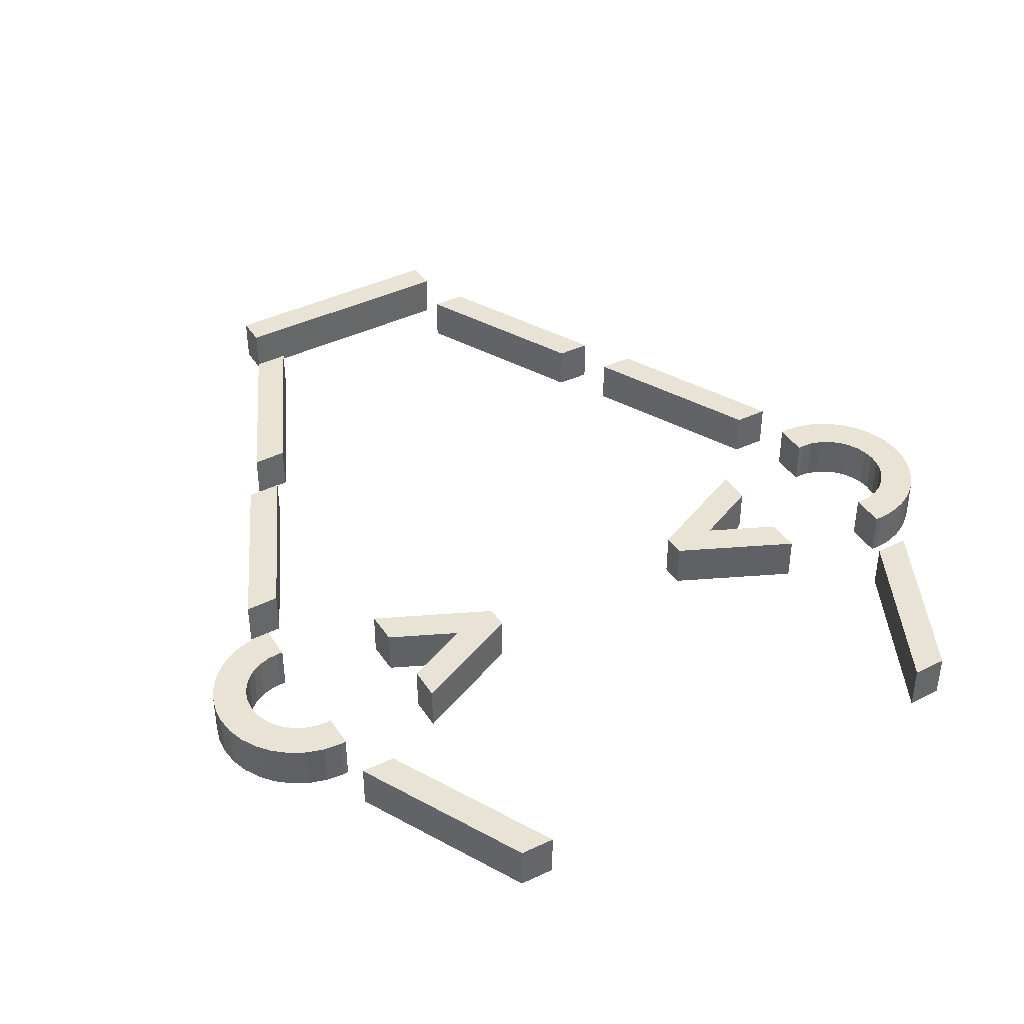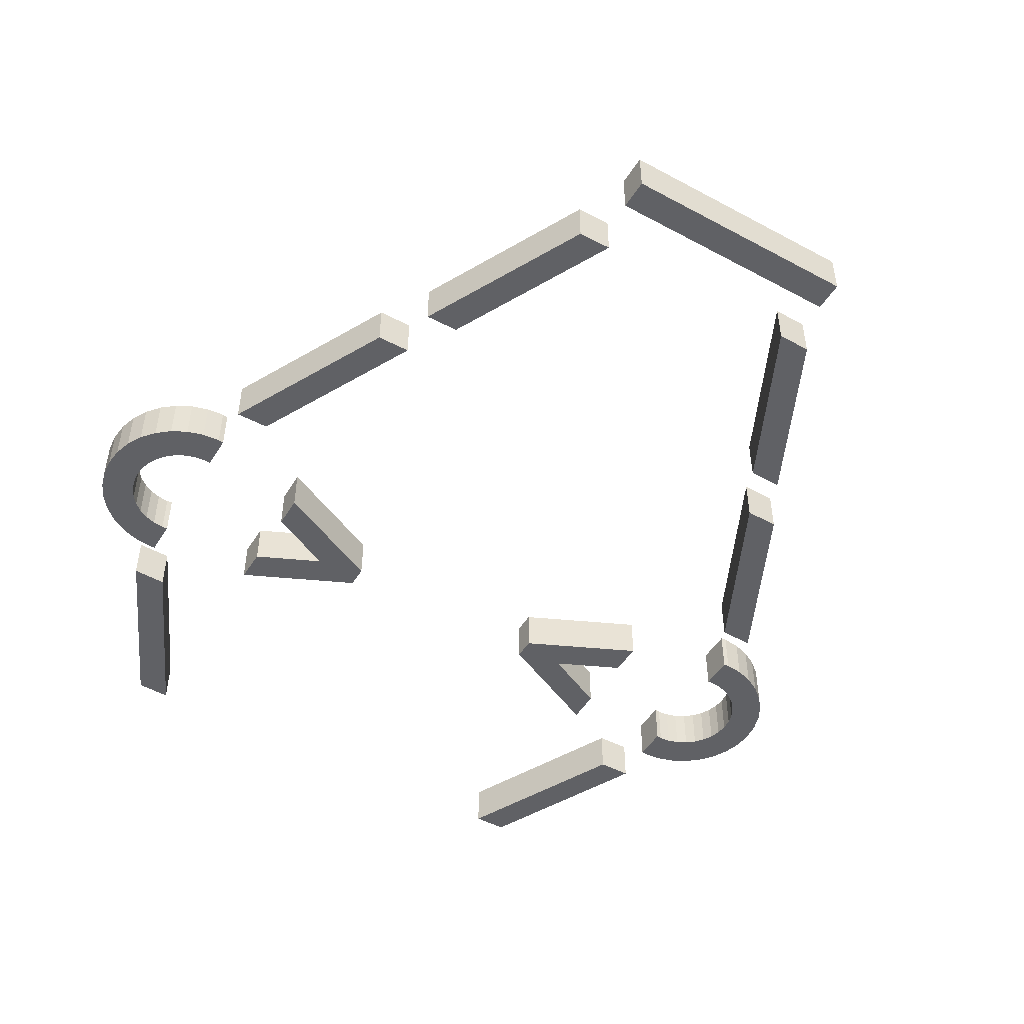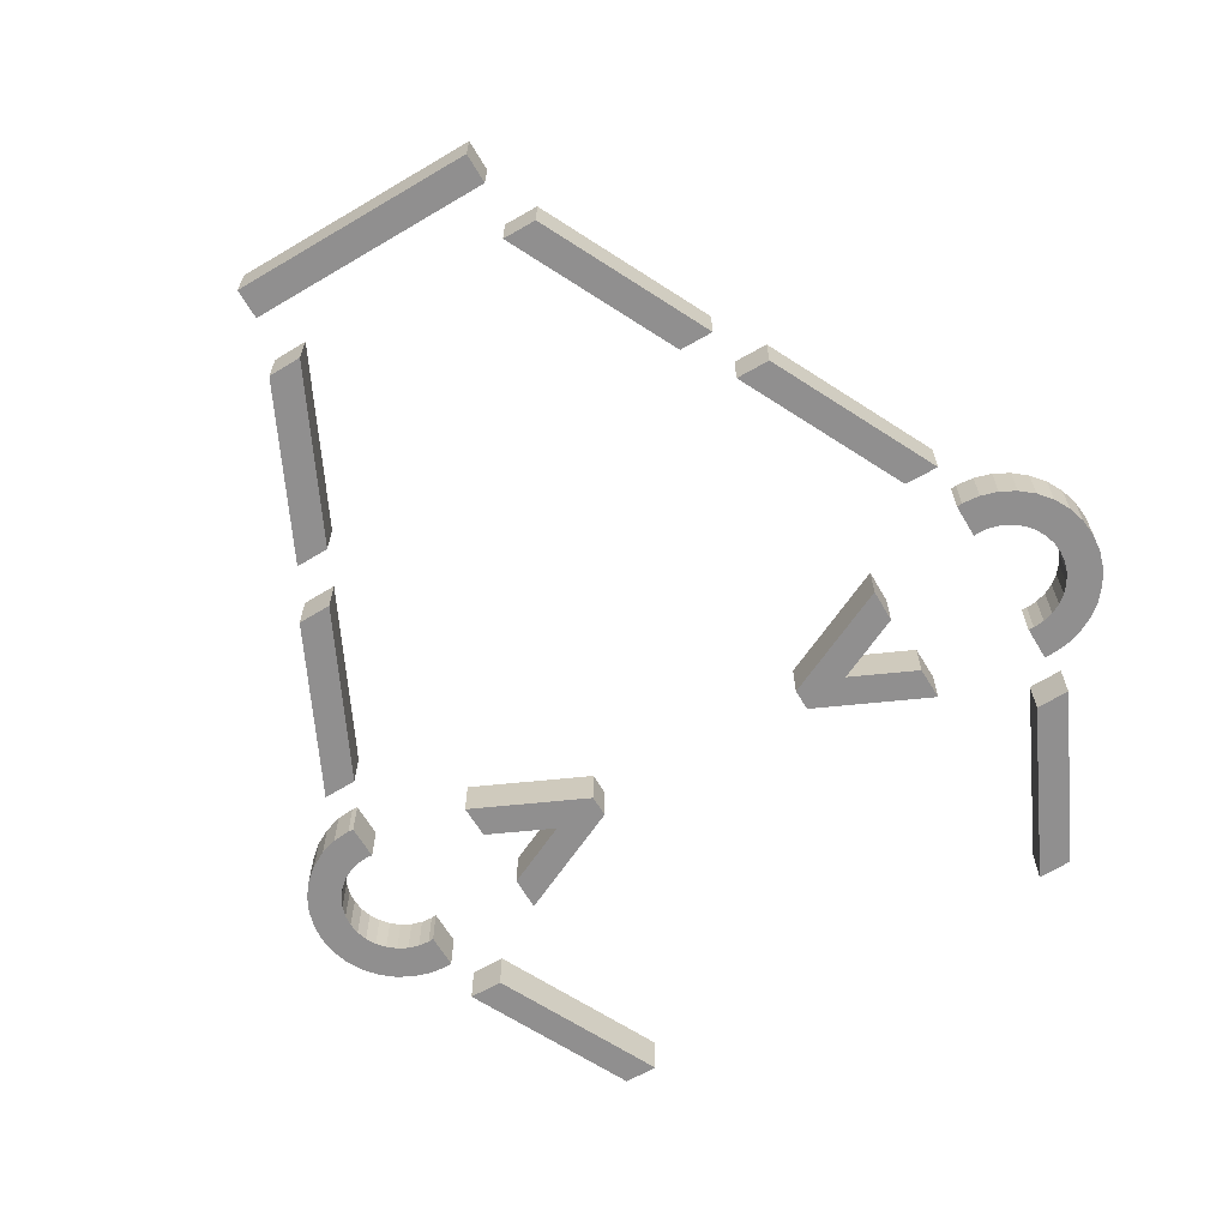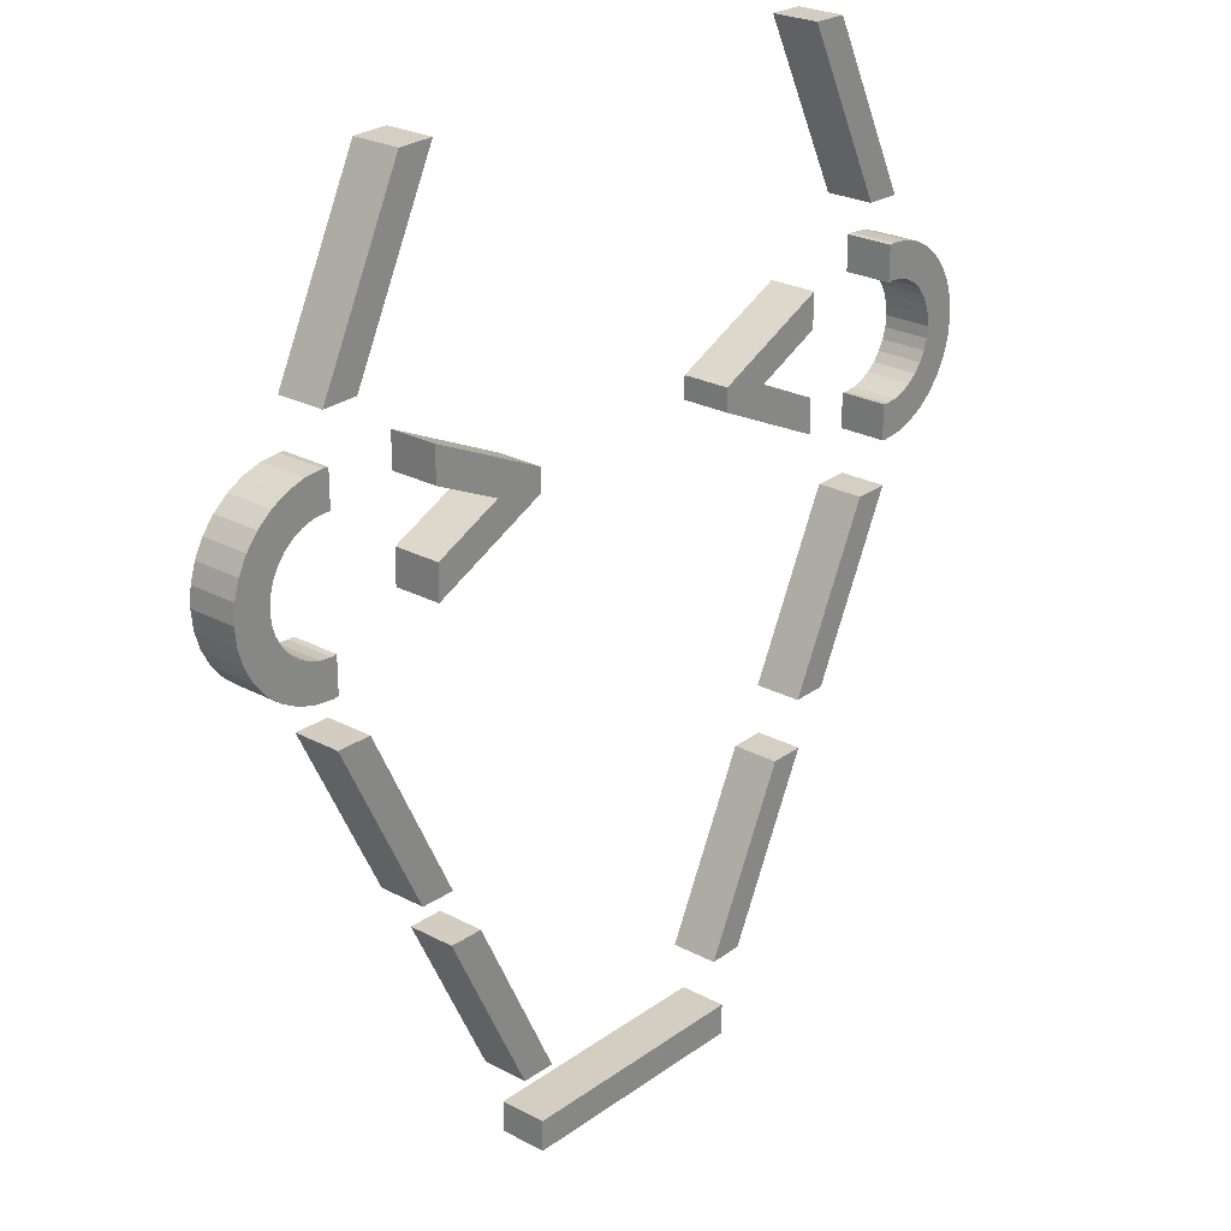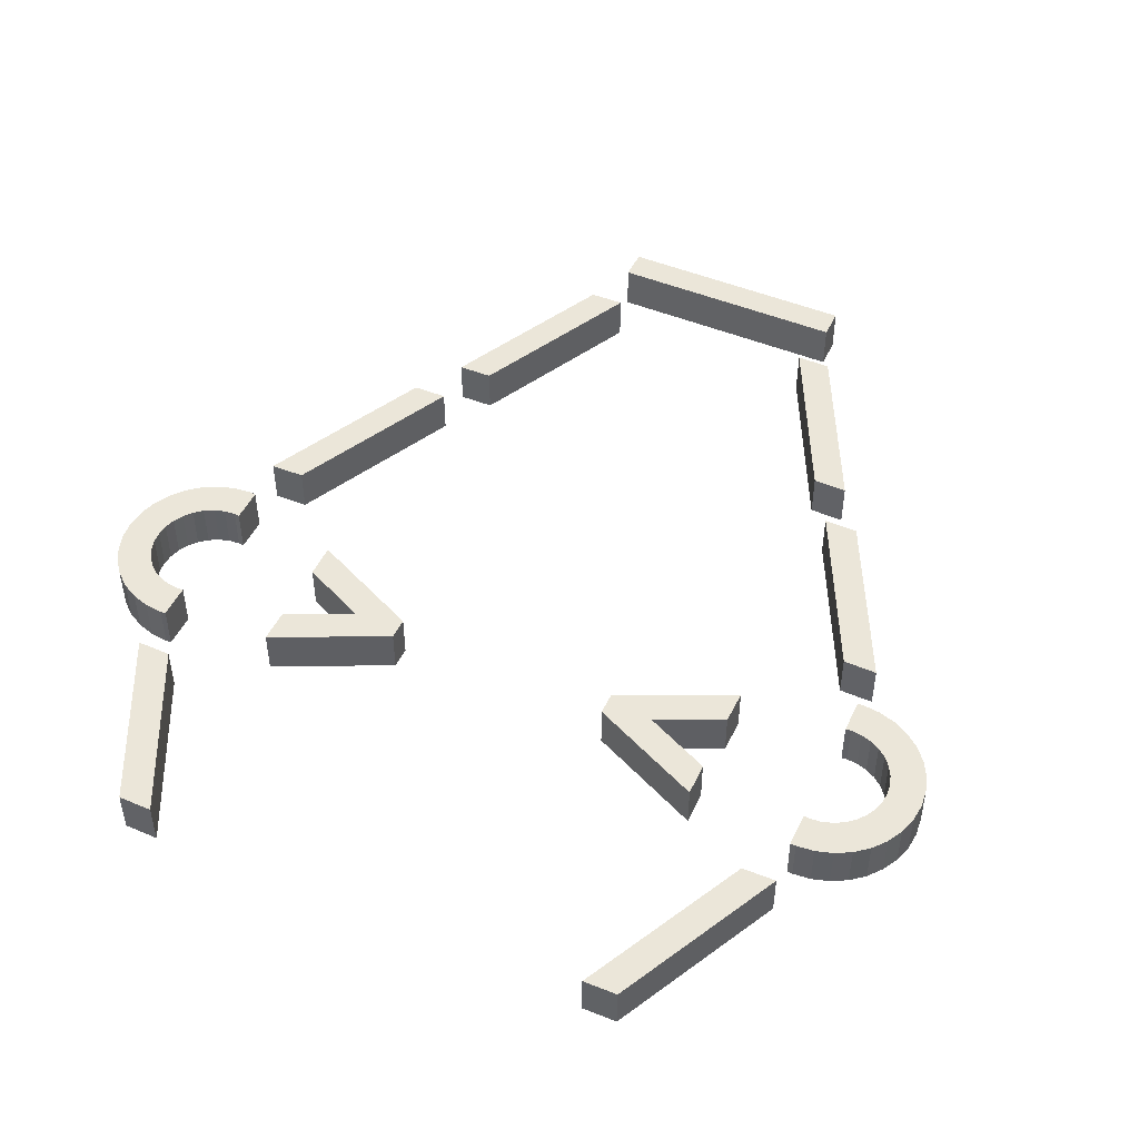
<metadata>
{"format":"obj","ext":"obj","renderer":"f3d","projection":"perspective","resolution":1024,"background":"white","views":[{"elev":41.1,"azim":-30.4,"up":"+Y"},{"elev":-49.3,"azim":149.1,"up":"+Y"},{"elev":-65.4,"azim":-149.2,"up":"+Y"},{"elev":25.0,"azim":130.9,"up":"+Z"},{"elev":48.3,"azim":24.7,"up":"+Y"}]}
</metadata>
<code>
v 5.535 -0.375 1.134
v 5.625 -0.375 1.125
v 5.625 0.375 1.125
v 5.535 0.375 1.134
v 5.625 -0.375 1.688
v 5.808 -0.375 1.706
v 5.984 -0.375 1.759
v 6.146 -0.375 1.845
v 6.288 -0.375 1.962
v 6.405 -0.375 2.104
v 6.491 -0.375 2.266
v 6.544 -0.375 2.442
v 6.562 -0.375 2.625
v 7.125 -0.375 2.625
v 7.096 -0.375 2.332
v 7.011 -0.375 2.051
v 6.872 -0.375 1.792
v 6.686 -0.375 1.564
v 6.458 -0.375 1.378
v 6.199 -0.375 1.239
v 5.918 -0.375 1.154
v 5.535 -0.375 1.696
v 5.918 0.375 1.154
v 5.535 0.375 1.598
v 5.535 0.375 1.696
v 5.625 0.375 1.688
v 5.808 0.375 1.706
v 5.984 0.375 1.759
v 6.146 0.375 1.845
v 6.288 0.375 1.962
v 6.405 0.375 2.104
v 6.491 0.375 2.266
v 6.544 0.375 2.442
v 6.562 0.375 2.625
v 5.535 -0.375 4.116
v 5.625 -0.375 4.125
v 5.918 -0.375 4.096
v 6.199 -0.375 4.011
v 6.458 -0.375 3.872
v 6.686 -0.375 3.686
v 6.872 -0.375 3.458
v 7.011 -0.375 3.199
v 7.096 -0.375 2.918
v 6.544 -0.375 2.808
v 6.491 -0.375 2.984
v 6.405 -0.375 3.146
v 6.288 -0.375 3.288
v 6.146 -0.375 3.405
v 5.984 -0.375 3.491
v 5.808 -0.375 3.544
v 5.625 -0.375 3.562
v 5.535 -0.375 3.554
v 7.125 0.375 2.625
v 7.096 0.375 2.332
v 7.011 0.375 2.051
v 6.872 0.375 1.792
v 6.686 0.375 1.564
v 6.458 0.375 1.378
v 6.199 0.375 1.239
v 7.096 0.375 2.918
v 7.011 0.375 3.199
v 6.872 0.375 3.458
v 6.686 0.375 3.686
v 6.458 0.375 3.872
v 6.199 0.375 4.011
v 5.918 0.375 4.096
v 5.625 0.375 4.125
v 5.625 0.375 3.562
v 5.808 0.375 3.544
v 5.984 0.375 3.491
v 6.146 0.375 3.405
v 6.288 0.375 3.288
v 6.405 0.375 3.146
v 6.491 0.375 2.984
v 6.544 0.375 2.808
v 5.535 0.375 4.116
v 5.535 0.375 3.554
f 2 3 4
f 17 18 10
f 23 3 2
f 4 3 23
f 26 5 22
f 5 26 27
f 6 27 28
f 7 28 29
f 8 29 30
f 9 30 31
f 10 31 32
f 11 32 33
f 12 33 34
f 47 48 39
f 53 54 15
f 54 55 16
f 55 56 17
f 56 57 18
f 57 58 19
f 58 59 20
f 59 23 21
f 60 75 53
f 13 34 75
f 67 36 35
f 67 66 37
f 66 65 38
f 65 64 39
f 64 63 40
f 63 62 41
f 62 61 42
f 61 60 43
f 60 53 14
f 44 75 74
f 45 74 73
f 46 73 72
f 47 72 71
f 48 71 70
f 49 70 69
f 50 69 68
f 51 68 77
f 77 68 67
f 35 52 77
f 4 24 1
f 1 2 4
f 1 22 5
f 12 13 14
f 21 7 20
f 19 9 18
f 10 11 17
f 15 12 14
f 6 2 5
f 16 11 12
f 7 21 6
f 15 16 12
f 6 21 2
f 11 16 17
f 9 19 8
f 8 19 20
f 7 8 20
f 2 1 5
f 21 23 2
f 24 4 23
f 18 9 10
f 25 26 22
f 6 5 27
f 7 6 28
f 8 7 29
f 9 8 30
f 10 9 31
f 11 10 32
f 12 11 33
f 13 12 34
f 51 52 35
f 14 13 44
f 35 36 51
f 45 43 44
f 36 50 51
f 46 41 45
f 15 54 16
f 43 14 44
f 37 38 50
f 37 50 36
f 39 48 38
f 41 47 40
f 41 42 45
f 42 43 45
f 46 47 41
f 48 49 38
f 38 49 50
f 47 39 40
f 14 53 15
f 16 55 17
f 17 56 18
f 18 57 19
f 19 58 20
f 20 59 21
f 26 25 24
f 67 68 69
f 27 26 24
f 70 65 69
f 24 23 27
f 76 67 35
f 75 34 53
f 66 67 69
f 23 59 28
f 33 54 53
f 32 31 56
f 70 71 64
f 59 29 28
f 74 62 73
f 59 58 29
f 63 72 62
f 32 56 55
f 64 72 63
f 31 30 57
f 65 70 64
f 30 58 57
f 33 32 55
f 74 75 61
f 31 57 56
f 54 33 55
f 44 13 75
f 62 74 61
f 58 30 29
f 75 60 61
f 72 73 62
f 23 28 27
f 65 66 69
f 34 33 53
f 71 72 64
f 36 67 37
f 37 66 38
f 38 65 39
f 39 64 40
f 40 63 41
f 41 62 42
f 42 61 43
f 43 60 14
f 45 44 74
f 46 45 73
f 47 46 72
f 48 47 71
f 49 48 70
f 50 49 69
f 51 50 68
f 52 51 77
f 76 77 67
f 76 35 77
f 25 22 24
f 24 22 1
v 3.661 -0.375 7.657
v 3.661 0.375 7.657
v 5.029 -0.375 4.851
v 5.029 0.375 4.851
v 4.221 -0.375 7.649
v 4.221 0.375 7.649
v 5.589 -0.375 4.843
v 5.589 0.375 4.843
f 81 80 78
f 85 84 80
f 83 82 84
f 79 78 82
f 78 80 84
f 85 81 79
f 79 81 78
f 81 85 80
f 85 83 84
f 83 79 82
f 82 78 84
f 83 85 79
v -2 -0.375 -6.875
v -2 0.375 -6.875
v -2 -0.375 -7.375
v -2 0.375 -7.375
v 2 -0.375 -6.875
v 2 0.375 -6.875
v 2 -0.375 -7.375
v 2 0.375 -7.375
f 89 88 86
f 93 92 88
f 91 90 92
f 87 86 90
f 88 92 90
f 93 89 87
f 87 89 86
f 89 93 88
f 93 91 92
f 91 87 90
f 86 88 90
f 91 93 87
v 3.715 -0.375 -3.217
v 3.715 0.375 -3.217
v 2.346 -0.375 -6.024
v 2.346 0.375 -6.024
v 3.154 -0.375 -3.226
v 3.154 0.375 -3.226
v 1.785 -0.375 -6.033
v 1.785 0.375 -6.033
f 97 96 94
f 101 100 96
f 99 98 100
f 95 94 98
f 94 96 100
f 101 97 95
f 95 97 94
f 97 101 96
f 101 99 100
f 99 95 98
f 98 94 100
f 99 101 95
v 5.589 -0.375 0.4071
v 5.589 0.375 0.4071
v 4.221 -0.375 -2.399
v 4.221 0.375 -2.399
v 5.029 -0.375 0.3988
v 5.029 0.375 0.3988
v 3.661 -0.375 -2.407
v 3.661 0.375 -2.407
f 105 104 102
f 109 108 104
f 107 106 108
f 103 102 106
f 102 104 108
f 109 105 103
f 103 105 102
f 105 109 104
f 109 107 108
f 107 103 106
f 106 102 108
f 107 109 103
v 1.877 0.375 2.994
v 1.877 -0.375 2.994
v 2.671 0.375 2.812
v 3.762 0.375 2.304
v 3.762 -0.375 2.304
v 2.671 -0.375 2.812
v 3.768 0.375 1.749
v 3.768 -0.375 1.749
v 1.877 0.375 2.631
v 1.877 -0.375 2.631
v 3.762 0.375 3.321
v 3.762 -0.375 3.321
v 3.768 0.375 3.876
v 3.768 -0.375 3.876
f 113 114 115
f 116 118 119
f 116 117 114
f 113 112 118
f 118 112 110
f 112 115 121
f 120 121 123
f 110 122 123
f 120 122 110
f 111 123 121
f 119 118 110
f 114 117 119
f 115 119 111
f 112 113 115
f 117 116 119
f 113 116 114
f 116 113 118
f 120 112 121
f 122 120 123
f 111 110 123
f 112 120 110
f 115 111 121
f 111 119 110
f 115 114 119
v -3.714 -0.375 -3.218
v -3.714 0.375 -3.218
v -2.346 -0.375 -6.024
v -2.346 0.375 -6.024
v -3.154 -0.375 -3.226
v -3.154 0.375 -3.226
v -1.786 -0.375 -6.032
v -1.786 0.375 -6.032
f 127 126 124
f 131 130 126
f 129 128 130
f 125 124 128
f 124 126 130
f 131 127 125
f 125 127 124
f 127 131 126
f 131 129 130
f 129 125 128
f 128 124 130
f 129 131 125
v -5.589 -0.375 0.4071
v -5.589 0.375 0.4071
v -4.221 -0.375 -2.399
v -4.221 0.375 -2.399
v -5.029 -0.375 0.3988
v -5.029 0.375 0.3988
v -3.661 -0.375 -2.407
v -3.661 0.375 -2.407
f 135 134 132
f 139 138 134
f 137 136 138
f 133 132 136
f 132 134 138
f 139 135 133
f 133 135 132
f 135 139 134
f 139 137 138
f 137 133 136
f 136 132 138
f 137 139 133
v -1.877 0.375 2.994
v -1.877 -0.375 2.994
v -2.671 0.375 2.812
v -3.762 0.375 2.304
v -3.762 -0.375 2.304
v -2.671 -0.375 2.812
v -3.768 0.375 1.749
v -3.768 -0.375 1.749
v -1.877 0.375 2.631
v -1.877 -0.375 2.631
v -3.762 0.375 3.321
v -3.762 -0.375 3.321
v -3.768 0.375 3.876
v -3.768 -0.375 3.876
f 143 144 145
f 146 148 149
f 146 147 144
f 143 142 148
f 148 142 140
f 142 145 151
f 150 151 153
f 140 152 153
f 150 152 140
f 141 153 151
f 149 148 140
f 144 147 149
f 145 149 141
f 142 143 145
f 147 146 149
f 143 146 144
f 146 143 148
f 150 142 151
f 152 150 153
f 141 140 153
f 142 150 140
f 145 141 151
f 141 149 140
f 145 144 149
v -5.535 -0.375 1.134
v -5.625 -0.375 1.125
v -5.625 0.375 1.125
v -5.535 0.375 1.134
v -5.625 -0.375 1.688
v -5.808 -0.375 1.706
v -5.984 -0.375 1.759
v -6.146 -0.375 1.845
v -6.288 -0.375 1.962
v -6.405 -0.375 2.104
v -6.491 -0.375 2.266
v -6.544 -0.375 2.442
v -6.562 -0.375 2.625
v -7.125 -0.375 2.625
v -7.096 -0.375 2.332
v -7.011 -0.375 2.051
v -6.872 -0.375 1.792
v -6.686 -0.375 1.564
v -6.458 -0.375 1.378
v -6.199 -0.375 1.239
v -5.918 -0.375 1.154
v -5.535 -0.375 1.696
v -5.918 0.375 1.154
v -5.535 0.375 1.598
v -5.535 0.375 1.696
v -5.625 0.375 1.688
v -5.808 0.375 1.706
v -5.984 0.375 1.759
v -6.146 0.375 1.845
v -6.288 0.375 1.962
v -6.405 0.375 2.104
v -6.491 0.375 2.266
v -6.544 0.375 2.442
v -6.562 0.375 2.625
v -5.535 -0.375 4.116
v -5.625 -0.375 4.125
v -5.918 -0.375 4.096
v -6.199 -0.375 4.011
v -6.458 -0.375 3.872
v -6.686 -0.375 3.686
v -6.872 -0.375 3.458
v -7.011 -0.375 3.199
v -7.096 -0.375 2.918
v -6.544 -0.375 2.808
v -6.491 -0.375 2.984
v -6.405 -0.375 3.146
v -6.288 -0.375 3.288
v -6.146 -0.375 3.405
v -5.984 -0.375 3.491
v -5.808 -0.375 3.544
v -5.625 -0.375 3.562
v -5.535 -0.375 3.554
v -7.125 0.375 2.625
v -7.096 0.375 2.332
v -7.011 0.375 2.051
v -6.872 0.375 1.792
v -6.686 0.375 1.564
v -6.458 0.375 1.378
v -6.199 0.375 1.239
v -7.096 0.375 2.918
v -7.011 0.375 3.199
v -6.872 0.375 3.458
v -6.686 0.375 3.686
v -6.458 0.375 3.872
v -6.199 0.375 4.011
v -5.918 0.375 4.096
v -5.625 0.375 4.125
v -5.625 0.375 3.562
v -5.808 0.375 3.544
v -5.984 0.375 3.491
v -6.146 0.375 3.405
v -6.288 0.375 3.288
v -6.405 0.375 3.146
v -6.491 0.375 2.984
v -6.544 0.375 2.808
v -5.535 0.375 4.116
v -5.535 0.375 3.554
f 155 156 157
f 170 171 163
f 176 156 155
f 157 156 176
f 179 158 175
f 158 179 180
f 159 180 181
f 160 181 182
f 161 182 183
f 162 183 184
f 163 184 185
f 164 185 186
f 165 186 187
f 200 201 192
f 206 207 168
f 207 208 169
f 208 209 170
f 209 210 171
f 210 211 172
f 211 212 173
f 212 176 174
f 213 228 206
f 166 187 228
f 220 189 188
f 220 219 190
f 219 218 191
f 218 217 192
f 217 216 193
f 216 215 194
f 215 214 195
f 214 213 196
f 213 206 167
f 197 228 227
f 198 227 226
f 199 226 225
f 200 225 224
f 201 224 223
f 202 223 222
f 203 222 221
f 204 221 230
f 230 221 220
f 188 205 230
f 157 177 154
f 154 155 157
f 154 175 158
f 165 166 167
f 174 160 173
f 172 162 171
f 163 164 170
f 168 165 167
f 159 155 158
f 169 164 165
f 160 174 159
f 168 169 165
f 159 174 155
f 164 169 170
f 162 172 161
f 161 172 173
f 160 161 173
f 155 154 158
f 174 176 155
f 177 157 176
f 171 162 163
f 178 179 175
f 159 158 180
f 160 159 181
f 161 160 182
f 162 161 183
f 163 162 184
f 164 163 185
f 165 164 186
f 166 165 187
f 204 205 188
f 167 166 197
f 188 189 204
f 198 196 197
f 189 203 204
f 199 194 198
f 168 207 169
f 196 167 197
f 190 191 203
f 190 203 189
f 192 201 191
f 194 200 193
f 194 195 198
f 195 196 198
f 199 200 194
f 201 202 191
f 191 202 203
f 200 192 193
f 167 206 168
f 169 208 170
f 170 209 171
f 171 210 172
f 172 211 173
f 173 212 174
f 179 178 177
f 220 221 222
f 180 179 177
f 223 218 222
f 177 176 180
f 229 220 188
f 228 187 206
f 219 220 222
f 176 212 181
f 186 207 206
f 185 184 209
f 223 224 217
f 212 182 181
f 227 215 226
f 212 211 182
f 216 225 215
f 185 209 208
f 217 225 216
f 184 183 210
f 218 223 217
f 183 211 210
f 186 185 208
f 227 228 214
f 184 210 209
f 207 186 208
f 197 166 228
f 215 227 214
f 211 183 182
f 228 213 214
f 225 226 215
f 176 181 180
f 218 219 222
f 187 186 206
f 224 225 217
f 189 220 190
f 190 219 191
f 191 218 192
f 192 217 193
f 193 216 194
f 194 215 195
f 195 214 196
f 196 213 167
f 198 197 227
f 199 198 226
f 200 199 225
f 201 200 224
f 202 201 223
f 203 202 222
f 204 203 221
f 205 204 230
f 229 230 220
f 229 188 230
f 178 175 177
f 177 175 154
v -3.661 -0.375 7.657
v -3.661 0.375 7.657
v -5.029 -0.375 4.851
v -5.029 0.375 4.851
v -4.221 -0.375 7.649
v -4.221 0.375 7.649
v -5.589 -0.375 4.843
v -5.589 0.375 4.843
f 234 233 231
f 238 237 233
f 236 235 237
f 232 231 235
f 231 233 237
f 238 234 232
f 232 234 231
f 234 238 233
f 238 236 237
f 236 232 235
f 235 231 237
f 236 238 232

</code>
